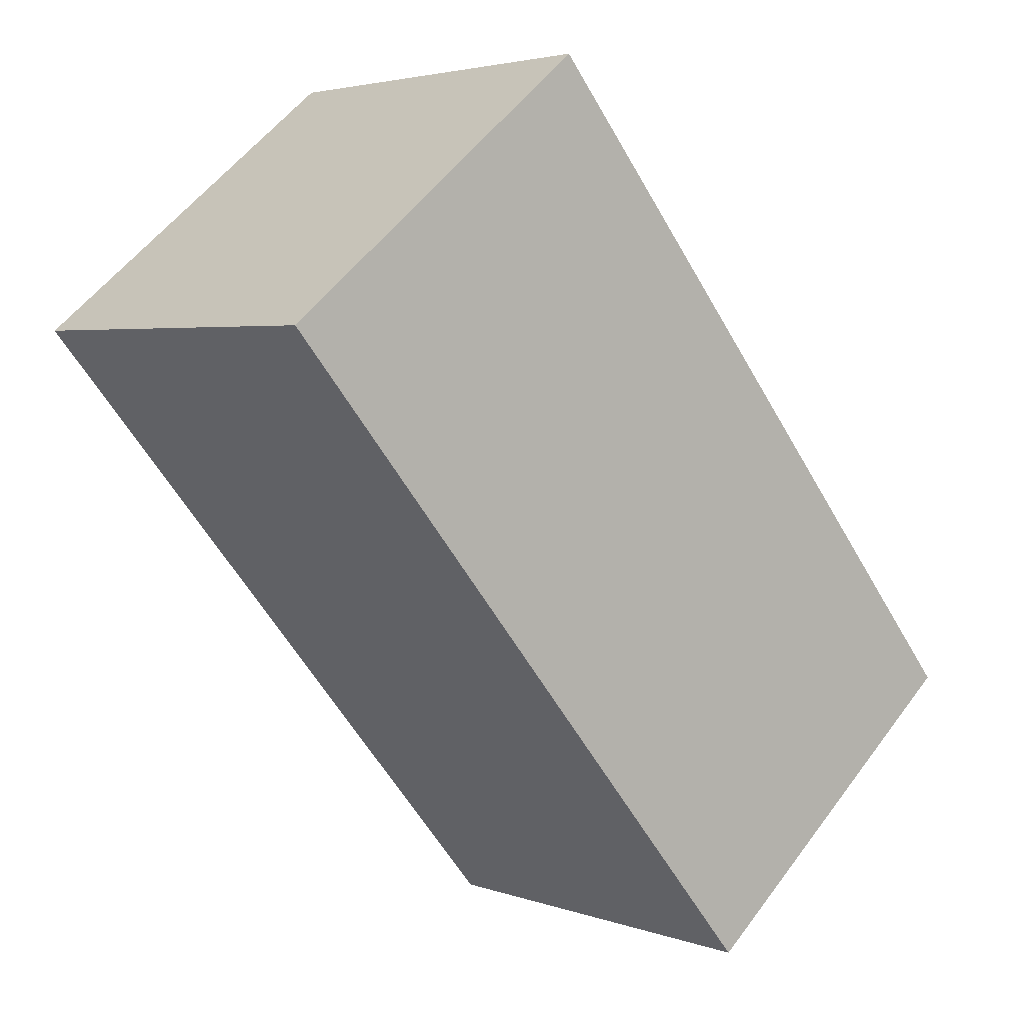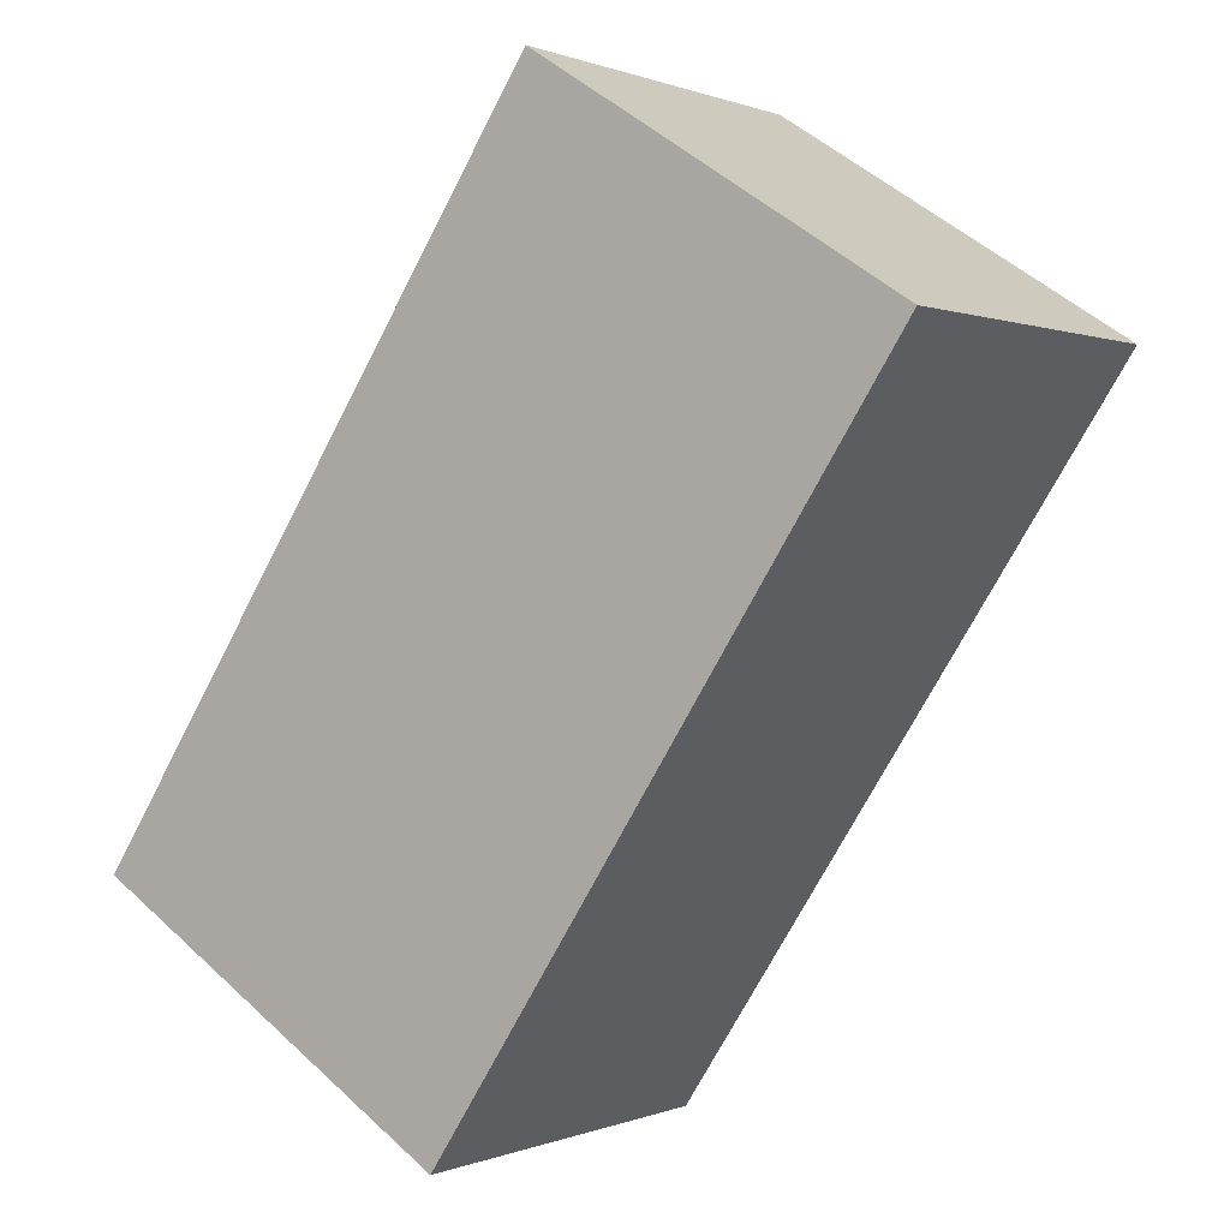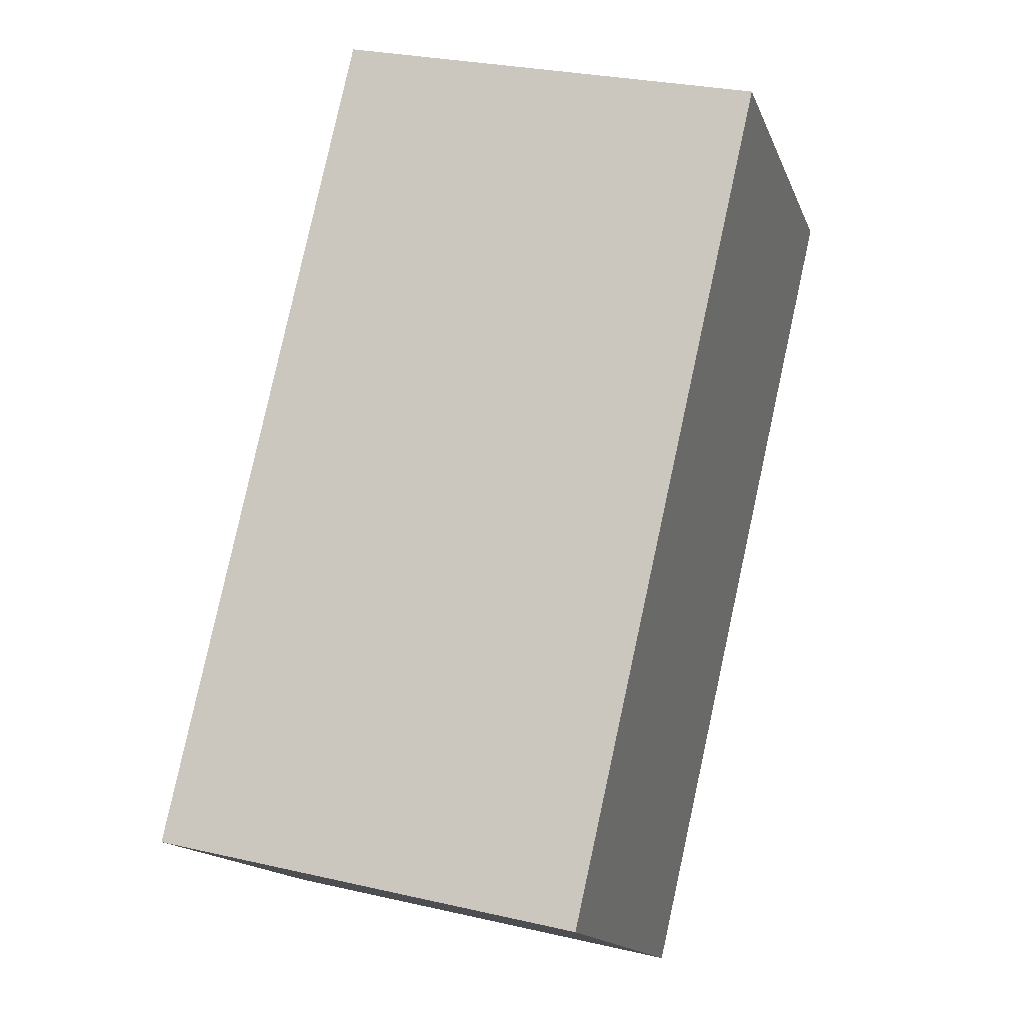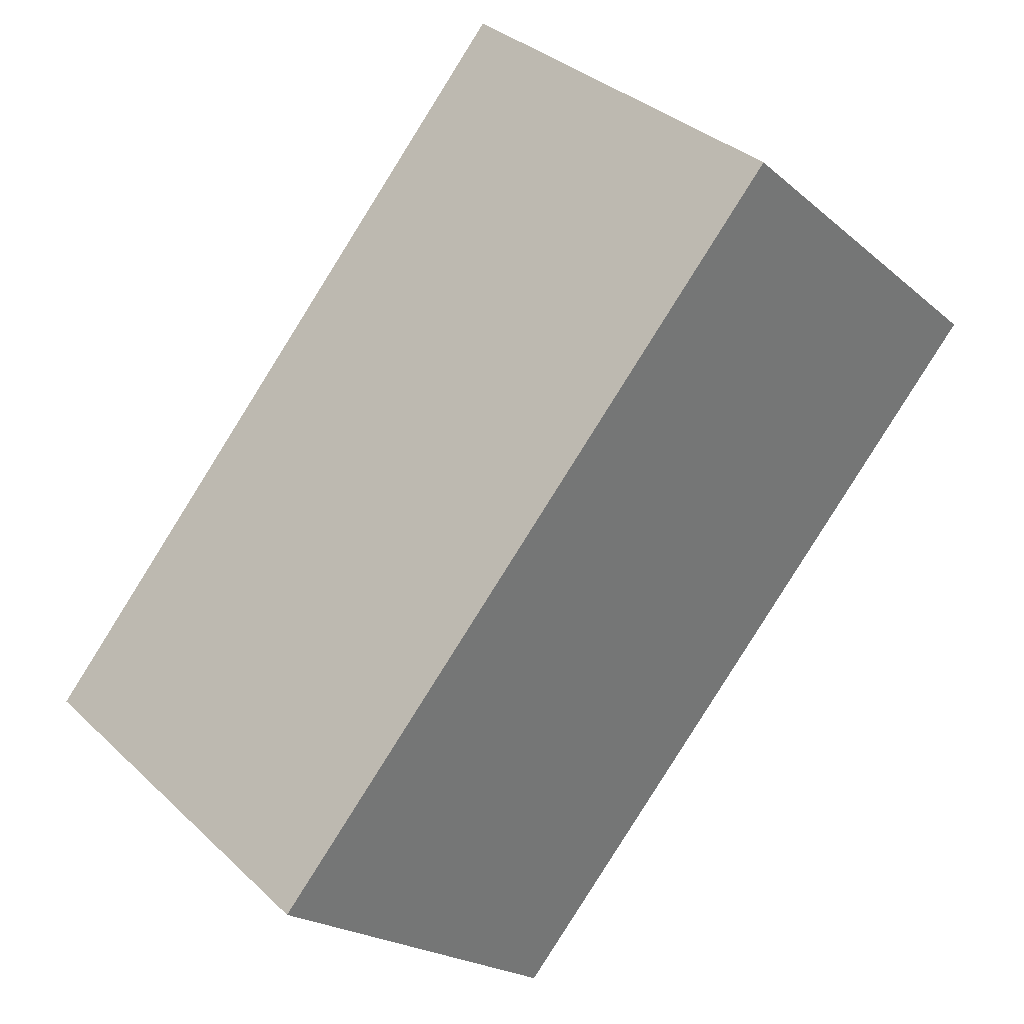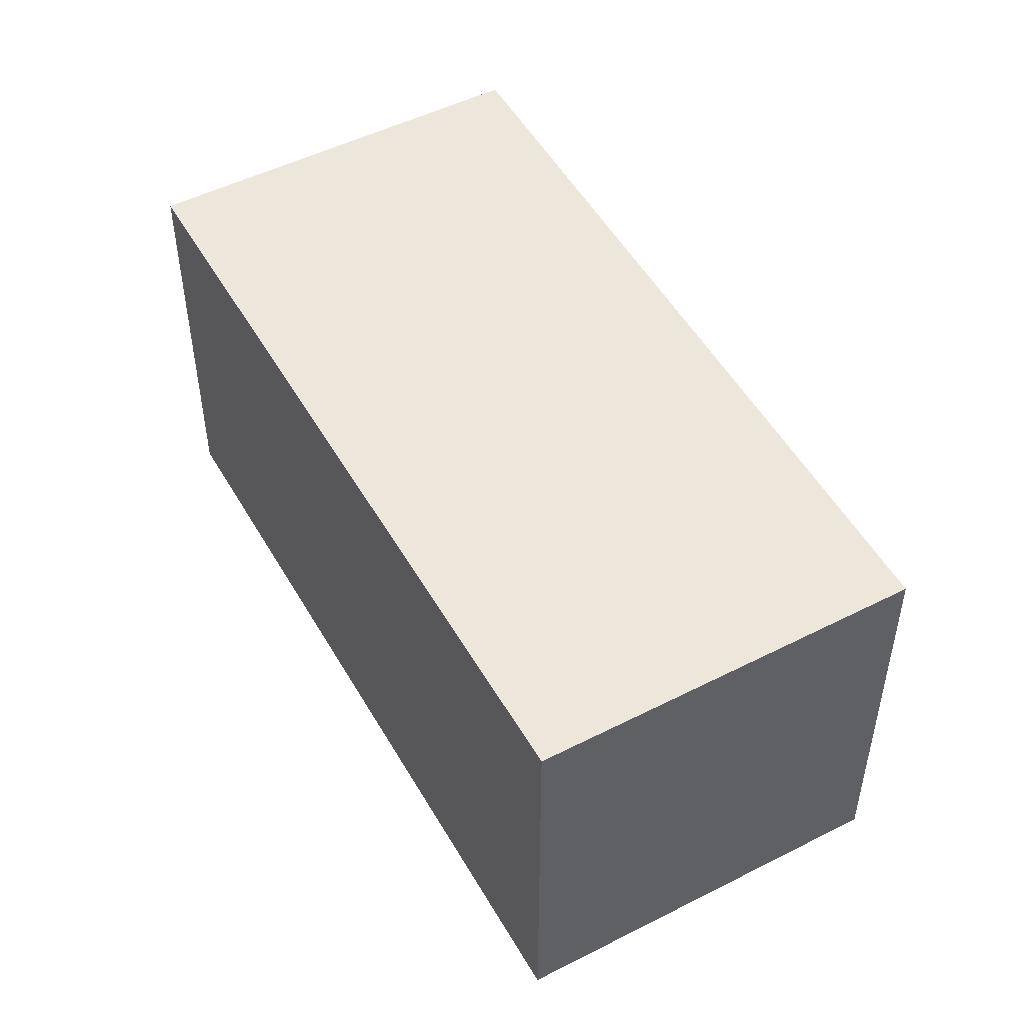
<metadata>
{"format":"obj","ext":"obj","renderer":"f3d","projection":"perspective","resolution":1024,"background":"white","views":[{"elev":3.5,"azim":140.1,"up":"+Z"},{"elev":50.1,"azim":-44.5,"up":"+Z"},{"elev":27.7,"azim":-70.5,"up":"+Z"},{"elev":-20.7,"azim":34.0,"up":"+Z"},{"elev":51.0,"azim":-169.1,"up":"+Y"}]}
</metadata>
<code>
v  1.424 1.951 -1.197
v  2.441 1.951 2.949
v  3.899 1.951 1.749
v  0 1.951 1.195e-16
v  2.441 -1.806e-16 2.949
v  3.899 -1.071e-16 1.749
v  1.424 7.33e-17 -1.197
v  0 0 0
g defaultobject
f 1 2 3
f 2 1 4
f 5 3 2
f 3 5 6
f 6 1 3
f 1 6 7
f 7 4 1
f 4 7 8
f 8 2 4
f 2 8 5
f 5 7 6
f 7 5 8

</code>
